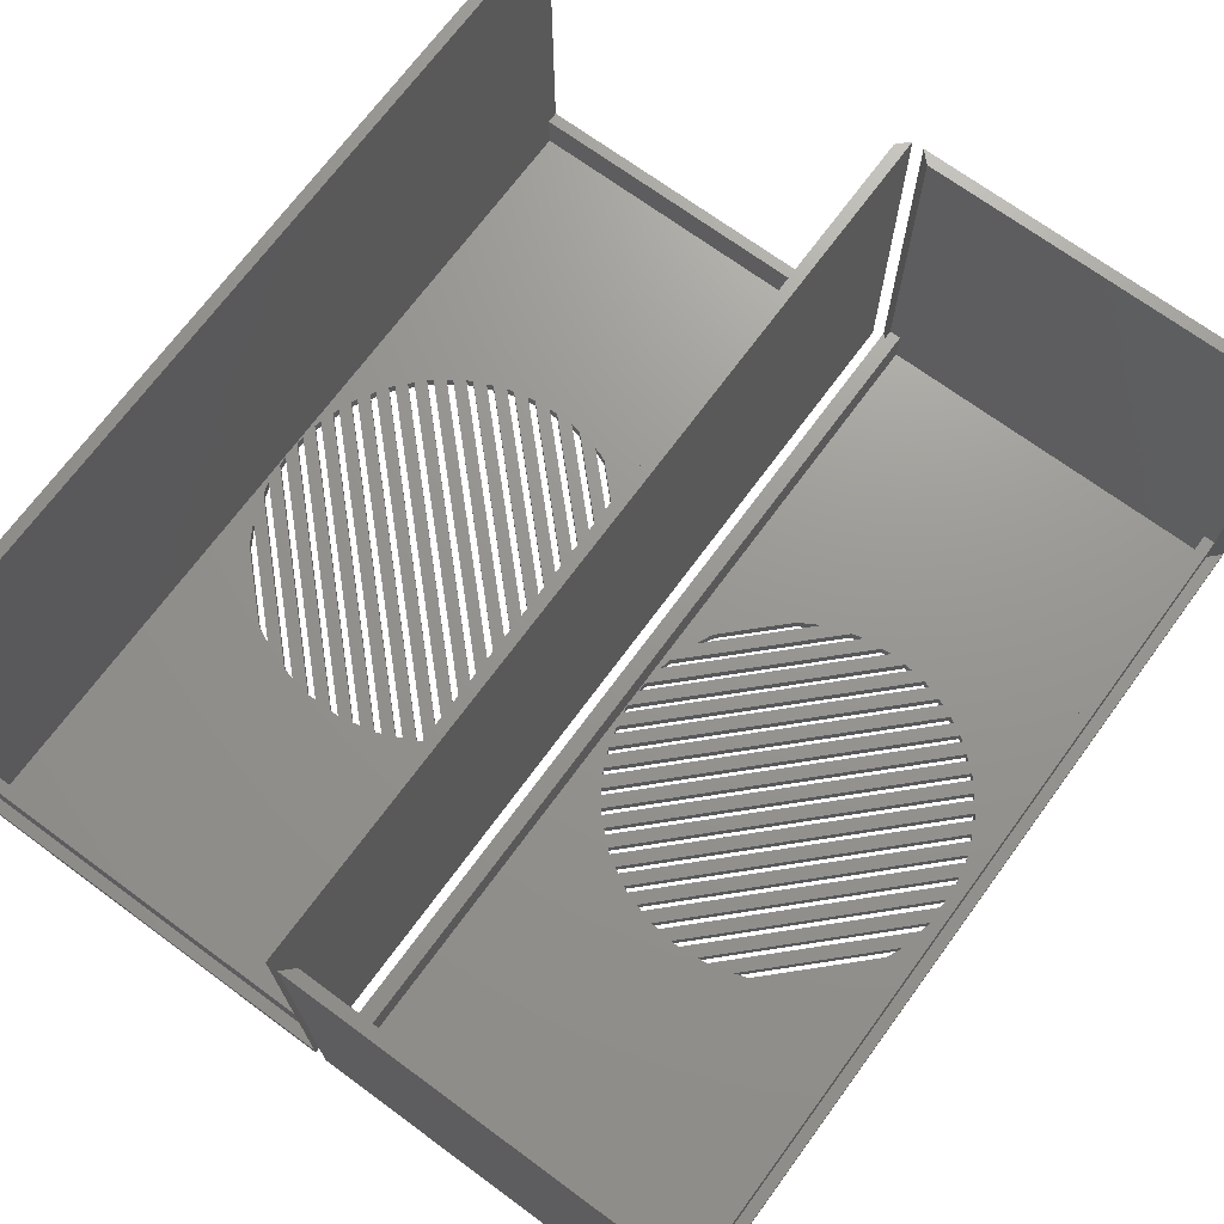
<metadata>
{"format":"stl","ext":"stl","renderer":"f3d","projection":"perspective","resolution":1024,"background":"white","views":[{"elev":70.5,"azim":-143.7,"up":"+Z"}]}
</metadata>
<code>
# stl→obj: 408 verts, 960 faces
v -1.8 138.2 7.8
v 3.109e-14 140 60
v -1.8 138.2 60
v 3.109e-14 140 1.8
v -1.8 138.2 1.8
v 0 0 60
v -1.8 1.8 7.8
v -1.8 1.8 60
v 0 0 1.8
v -1.8 1.8 1.8
v -62 9.537e-07 1.8
v -60.2 1.8 1.8
v -62 1.8 1.8
v -62 1.377e-14 1.8
v -60.2 138.2 1.8
v -62 140 1.8
v -62 138.2 1.8
v 3.997e-16 1.8 1.8
v 3.069e-14 138.2 1.8
v -60.2 1.8 60
v -62 1.377e-14 60
v -60.2 138.2 7.8
v -62 140 60
v -60.2 138.2 60
v -62 9.537e-07 60
v -7.771 55.61 0
v -16.44 46.94 1.8
v -7.771 55.61 1.8
v -16.44 46.94 0
v -24 43.62 0
v -4.63 63 1.8
v -4.63 63 0
v -24 43.62 1.8
v -19.79 45.01 1.8
v -6.287 58.51 0
v -6.287 58.51 1.8
v -19.79 45.01 0
v -3.75 68.12 0
v -29.06 42.8 1.8
v -3.75 68.12 1.8
v -29.06 42.8 0
v -25.9 43.14 1.8
v -4.249 64.79 0
v -4.249 64.79 1.8
v -25.9 43.14 0
v -33.27 42.84 0
v -3.75 72.36 1.8
v -3.75 72.36 0
v -33.27 42.84 1.8
v -30.64 42.64 1.8
v -3.75 69.53 0
v -3.75 69.53 1.8
v -30.64 42.64 0
v -37.04 43.31 0
v -4.406 75.95 1.8
v -4.406 75.95 0
v -37.04 43.31 1.8
v -34.55 42.97 1.8
v -3.91 73.62 0
v -3.91 73.62 1.8
v -34.55 42.97 0
v -40.24 44.35 0
v -5.307 79.29 1.8
v -5.307 79.29 0
v -40.24 44.35 1.8
v -38.11 43.66 1.8
v -4.653 77.11 0
v -4.653 77.11 1.8
v -38.11 43.66 0
v -43.24 45.6 0
v -6.614 82.22 1.8
v -6.614 82.22 0
v -43.24 45.6 1.8
v -41.31 44.7 0
v -5.743 80.27 1.8
v -41.31 44.7 1.8
v -5.743 80.27 0
v -8.159 84.92 0
v -45.93 47.15 1.8
v -8.159 84.92 1.8
v -45.93 47.15 0
v -44.13 46.12 1.8
v -7.05 83.2 0
v -7.05 83.2 1.8
v -44.13 46.12 0
v -9.944 87.38 0
v -48.36 48.96 1.8
v -9.944 87.38 1.8
v -48.36 48.96 0
v -46.82 47.67 1.8
v -8.754 85.74 0
v -8.754 85.74 1.8
v -46.82 47.67 0
v -12 89.56 0
v -50.59 50.97 1.8
v -12 89.56 1.8
v -50.59 50.97 0
v -49.1 49.63 1.8
v -10.54 88.2 0
v -10.54 88.2 1.8
v -49.1 49.63 0
v -52.53 53.28 0
v -14.24 91.57 1.8
v -14.24 91.57 0
v -52.53 53.28 1.8
v -51.34 51.64 1.8
v -12.75 90.23 0
v -12.75 90.23 1.8
v -51.34 51.64 0
v -16.79 93.26 0
v -54.32 55.73 1.8
v -16.79 93.26 1.8
v -54.32 55.73 0
v -53.13 54.1 1.8
v -15 92.23 0
v -15 92.23 1.8
v -53.13 54.1 0
v -19.48 94.81 0
v -55.73 58.56 1.8
v -19.48 94.81 1.8
v -55.73 58.56 0
v -54.86 56.6 1.8
v -17.69 93.78 0
v -17.69 93.78 1.8
v -54.86 56.6 0
v -57.04 61.49 0
v -22.61 95.93 1.8
v -22.61 95.93 0
v -57.04 61.49 1.8
v -56.17 59.54 0
v -20.48 95.23 1.8
v -56.17 59.54 1.8
v -20.48 95.23 0
v -25.91 96.87 0
v -57.79 64.99 1.8
v -25.91 96.87 1.8
v -57.79 64.99 0
v -57.3 62.65 1.8
v -23.68 96.27 0
v -23.68 96.27 1.8
v -57.3 62.65 0
v -29.75 97.27 0
v -58.25 68.77 1.8
v -29.75 97.27 1.8
v -58.25 68.77 0
v -58.04 66.15 1.8
v -27.19 97 0
v -27.19 97 1.8
v -58.04 66.15 0
v -34.2 97.06 0
v -58.21 73.06 1.8
v -34.2 97.06 1.8
v -58.21 73.06 0
v -58.25 70.19 1.8
v -31.04 97.4 0
v -31.04 97.4 1.8
v -58.25 70.19 0
v -39.67 95.83 0
v -57.06 78.44 1.8
v -39.67 95.83 1.8
v -57.06 78.44 0
v -57.83 74.85 1.8
v -35.78 96.9 0
v -35.78 96.9 1.8
v -57.83 74.85 0
v -55.94 80.98 1.8
v -41.77 95.15 0
v -41.77 95.15 1.8
v -55.94 80.98 0
v -57.06 78.47 0
v -57.06 78.47 1.8
v -54.73 56.3 1.8
v -54.73 56.3 0
v -57.06 61.53 0
v -57.06 61.53 1.8
v -31 97.4 0
v -31 97.4 1.8
v -3.75 72.86 0
v -3.75 72.86 1.8
v -19.86 95.03 1.8
v -19.86 95.03 0
v -7.271 56.3 1.8
v -7.271 56.3 0
v -14.89 92.17 1.8
v -14.89 92.17 0
v -25.3 43.2 0
v -25.3 43.2 1.8
v -3.6 1.8 1.8
v -58.4 1.8 7.8
v -3.6 1.8 7.8
v -58.4 1.8 1.8
v -60.2 1.8 7.8
v -58.4 138.2 1.8
v -3.6 138.2 7.8
v -58.4 138.2 7.8
v -3.6 138.2 1.8
v -62 1.377e-14 0
v 0 0 0
v 3.109e-14 140 0
v -62 140 0
v 63.8 0 60
v 62 1.8 7.8
v 63.8 0 1.8
v 62 1.8 60
v 62 1.8 1.8
v 3.6 0 1.8
v 3.6 1.8 1.8
v 1.8 0 1.8
v 62 0 1.8
v 1.8 0 60
v 3.6 1.8 7.8
v 3.6 1.8 60
v 3.6 138.2 60
v 1.8 140 1.8
v 1.8 140 60
v 3.6 138.2 1.8
v 3.6 140 1.8
v 63.8 140 1.8
v 62 140 1.8
v 62 138.2 1.8
v 62 138.2 7.8
v 63.8 140 60
v 62 138.2 60
v 22.29 42.89 1.8
v 5.674 59.51 0
v 5.674 59.51 1.8
v 22.29 42.89 0
v 16.16 46.19 0
v 8.711 53.64 1.8
v 8.711 53.64 0
v 16.16 46.19 1.8
v 28.12 41.31 1.8
v 4.09 65.34 0
v 4.09 65.34 1.8
v 28.12 41.31 0
v 24.53 42.07 0
v 4.994 61.6 1.8
v 4.994 61.6 0
v 24.53 42.07 1.8
v 32.71 40.96 1.8
v 3.606 70.06 0
v 3.606 70.06 1.8
v 32.71 40.96 0
v 3.924 66.92 0
v 29.88 40.96 1.8
v 3.924 66.92 1.8
v 29.88 40.96 0
v 36.76 41.15 1.8
v 4.01 73.9 0
v 4.01 73.9 1.8
v 36.76 41.15 0
v 34.12 40.96 0
v 3.741 71.34 1.8
v 3.741 71.34 0
v 34.12 40.96 1.8
v 40.26 41.9 0
v 4.69 77.46 1.8
v 40.26 41.9 1.8
v 4.69 77.46 0
v 37.92 41.4 0
v 4.144 75.18 1.8
v 4.144 75.18 0
v 37.92 41.4 1.8
v 43.44 42.95 1.8
v 5.731 80.67 0
v 5.731 80.67 1.8
v 43.44 42.95 0
v 41.42 42.14 0
v 5.037 78.53 1.8
v 5.037 78.53 0
v 41.42 42.14 1.8
v 46.38 44.26 1.8
v 7.09 83.55 0
v 7.09 83.55 1.8
v 46.38 44.26 0
v 44.42 43.39 0
v 6.078 81.73 1.8
v 6.078 81.73 0
v 44.42 43.39 1.8
v 49 45.88 1.8
v 8.643 86.24 0
v 8.643 86.24 1.8
v 49 45.88 0
v 47.36 44.69 0
v 7.607 84.45 1.8
v 7.607 84.45 0
v 47.36 44.69 1.8
v 51.46 47.66 1.8
v 10.5 88.63 0
v 10.5 88.63 1.8
v 51.46 47.66 0
v 49.82 46.47 0
v 9.16 87.14 1.8
v 9.16 87.14 0
v 49.82 46.47 1.8
v 53.63 49.74 1.8
v 12.51 90.86 0
v 12.51 90.86 1.8
v 53.63 49.74 0
v 52.28 48.26 0
v 11.17 89.37 1.8
v 11.17 89.37 0
v 52.28 48.26 1.8
v 55.64 51.97 1.8
v 14.8 92.81 0
v 14.8 92.81 1.8
v 55.64 51.97 0
v 54.3 50.48 0
v 13.18 91.6 1.8
v 13.18 91.6 0
v 54.3 50.48 1.8
v 57.37 54.48 1.8
v 17.25 94.6 0
v 17.25 94.6 1.8
v 57.37 54.48 0
v 56.31 52.71 0
v 15.61 93.41 1.8
v 15.61 93.41 0
v 56.31 52.71 1.8
v 58.92 57.17 1.8
v 20 96.09 0
v 20 96.09 1.8
v 58.92 57.17 0
v 57.89 55.38 0
v 18.07 95.19 1.8
v 18.07 95.19 0
v 57.89 55.38 1.8
v 60.15 60.19 1.8
v 22.94 97.4 0
v 22.94 97.4 1.8
v 60.15 60.19 0
v 59.44 58.07 0
v 20.98 96.53 1.8
v 20.98 96.53 0
v 59.44 58.07 1.8
v 61.19 63.39 0
v 26.28 98.3 1.8
v 61.19 63.39 1.8
v 26.28 98.3 0
v 60.49 61.26 0
v 23.94 97.81 1.8
v 23.94 97.81 0
v 60.49 61.26 1.8
v 61.7 67.12 0
v 29.78 99.04 1.8
v 61.7 67.12 1.8
v 29.78 99.04 0
v 61.43 64.57 0
v 27.44 98.55 1.8
v 27.44 98.55 0
v 61.43 64.57 1.8
v 61.87 71.19 0
v 34.02 99.04 1.8
v 61.87 71.19 1.8
v 34.02 99.04 0
v 61.83 68.4 0
v 31.2 99.04 1.8
v 31.2 99.04 0
v 61.83 68.4 1.8
v 61.38 75.93 0
v 38.92 98.39 1.8
v 61.38 75.93 1.8
v 38.92 98.39 0
v 61.71 72.77 0
v 35.44 99.04 1.8
v 35.44 99.04 0
v 61.71 72.77 1.8
v 59.2 82.35 1.8
v 45.35 96.2 0
v 45.35 96.2 1.8
v 59.2 82.35 0
v 60.74 77.98 0
v 40.72 98.01 1.8
v 40.72 98.01 0
v 60.74 77.98 1.8
v 57.27 85.69 0
v 48.41 94.55 1.8
v 48.41 94.55 0
v 57.27 85.69 1.8
v 61.36 63.93 0
v 61.36 63.93 1.8
v 61.36 76.07 0
v 61.36 76.07 1.8
v 47.4 95.29 0
v 47.4 95.29 1.8
v 23.78 97.77 0
v 23.78 97.77 1.8
v 13.26 48.3 1.8
v 9.177 52.84 0
v 9.177 52.84 1.8
v 13.26 48.3 0
v 29.75 40.96 1.8
v 29.75 40.96 0
v 23.78 42.23 0
v 23.78 42.23 1.8
v 3.6 136.4 7.8
v 3.6 138.2 7.8
v 3.6 3.6 7.8
v 3.6 136.4 1.8
v 3.6 3.6 1.8
v 62 136.4 1.8
v 62 3.6 1.8
v 62 136.4 7.8
v 62 3.6 7.8
v 1.8 140 0
v 1.8 0 0
v 63.8 140 0
v 63.8 0 0
f 1 2 3
f 2 1 4
f 4 1 5
f 6 7 8
f 9 7 6
f 7 9 10
f 11 12 13
f 12 11 14
f 15 16 17
f 9 18 10
f 19 4 5
f 14 20 12
f 20 14 21
f 22 16 15
f 16 22 23
f 23 22 24
f 21 11 25
f 11 21 14
f 26 27 28
f 27 26 29
f 30 31 32
f 31 30 33
f 34 35 36
f 35 34 37
f 38 39 40
f 39 38 41
f 42 43 44
f 43 42 45
f 46 47 48
f 47 46 49
f 50 51 52
f 51 50 53
f 54 55 56
f 55 54 57
f 58 59 60
f 59 58 61
f 62 63 64
f 63 62 65
f 66 67 68
f 67 66 69
f 70 71 72
f 71 70 73
f 74 75 76
f 75 74 77
f 78 79 80
f 79 78 81
f 82 83 84
f 83 82 85
f 86 87 88
f 87 86 89
f 90 91 92
f 91 90 93
f 94 95 96
f 95 94 97
f 98 99 100
f 99 98 101
f 102 103 104
f 103 102 105
f 106 107 108
f 107 106 109
f 110 111 112
f 111 110 113
f 114 115 116
f 115 114 117
f 118 119 120
f 119 118 121
f 122 123 124
f 123 122 125
f 126 127 128
f 127 126 129
f 130 131 132
f 131 130 133
f 134 135 136
f 135 134 137
f 138 139 140
f 139 138 141
f 142 143 144
f 143 142 145
f 146 147 148
f 147 146 149
f 150 151 152
f 151 150 153
f 154 155 156
f 155 154 157
f 158 159 160
f 159 158 161
f 162 163 164
f 163 162 165
f 166 167 168
f 167 166 169
f 143 157 154
f 157 143 145
f 159 170 171
f 170 159 161
f 151 165 162
f 165 151 153
f 172 125 122
f 125 172 173
f 129 174 175
f 174 129 126
f 119 130 132
f 130 119 121
f 70 82 73
f 82 70 85
f 81 90 79
f 90 81 93
f 111 173 172
f 173 111 113
f 105 117 114
f 117 105 102
f 176 144 177
f 144 176 142
f 147 136 148
f 136 147 134
f 178 60 59
f 60 178 179
f 56 68 67
f 68 56 55
f 171 169 166
f 169 171 170
f 46 58 49
f 58 46 61
f 89 98 87
f 98 89 101
f 97 106 95
f 106 97 109
f 175 141 138
f 141 175 174
f 135 149 146
f 149 135 137
f 155 177 156
f 177 155 176
f 163 152 164
f 152 163 150
f 133 180 131
f 180 133 181
f 139 127 140
f 127 139 128
f 26 182 183
f 182 26 28
f 29 34 27
f 34 29 37
f 78 92 91
f 92 78 80
f 86 100 99
f 100 86 88
f 167 160 168
f 160 167 158
f 54 66 57
f 66 54 69
f 62 76 65
f 76 62 74
f 115 184 116
f 184 115 185
f 181 120 180
f 120 181 118
f 123 112 124
f 112 123 110
f 48 179 178
f 179 48 47
f 38 52 51
f 52 38 40
f 186 42 187
f 42 186 45
f 41 50 39
f 50 41 53
f 64 75 77
f 75 64 63
f 72 84 83
f 84 72 71
f 183 36 35
f 36 183 182
f 32 44 43
f 44 32 31
f 30 187 33
f 187 30 186
f 185 103 184
f 103 185 104
f 107 96 108
f 96 107 94
f 188 189 190
f 189 188 191
f 190 8 7
f 8 190 20
f 189 20 190
f 20 189 192
f 20 192 12
f 193 194 195
f 194 193 196
f 195 24 22
f 24 195 3
f 194 3 195
f 3 194 1
f 5 18 19
f 18 5 10
f 17 12 15
f 12 17 13
f 162 160 159
f 160 162 164
f 154 152 151
f 152 154 156
f 135 140 136
f 140 135 138
f 143 148 144
f 148 143 146
f 127 132 131
f 132 127 129
f 33 36 31
f 36 33 34
f 39 44 40
f 44 39 42
f 49 52 47
f 52 49 50
f 196 179 188
f 196 60 179
f 196 55 60
f 196 68 55
f 196 63 68
f 196 75 63
f 196 71 75
f 196 84 71
f 196 80 84
f 196 92 80
f 196 88 92
f 196 100 88
f 196 96 100
f 196 108 96
f 196 103 108
f 196 184 103
f 196 116 184
f 196 112 116
f 196 124 112
f 196 120 124
f 196 180 120
f 196 131 180
f 196 127 131
f 196 140 127
f 196 136 140
f 196 148 136
f 196 144 148
f 196 177 144
f 193 177 196
f 177 193 156
f 156 193 152
f 152 193 164
f 164 193 160
f 160 193 168
f 193 162 159
f 154 193 143
f 151 193 154
f 162 193 151
f 171 193 159
f 166 193 171
f 168 193 166
f 47 188 179
f 52 188 47
f 40 188 52
f 44 188 40
f 31 188 44
f 36 188 31
f 182 188 36
f 28 188 182
f 27 188 28
f 34 188 27
f 33 188 34
f 187 188 33
f 42 188 187
f 39 188 42
f 50 188 39
f 191 50 49
f 191 49 58
f 191 58 57
f 191 57 66
f 191 66 65
f 191 65 76
f 191 76 73
f 191 73 82
f 191 82 79
f 191 79 90
f 191 90 87
f 191 87 98
f 191 98 95
f 191 95 106
f 191 114 111
f 191 132 129
f 191 135 146
f 50 191 188
f 105 191 106
f 114 191 105
f 172 191 111
f 122 191 172
f 119 191 122
f 132 191 119
f 175 191 129
f 138 191 175
f 135 191 138
f 143 191 146
f 191 143 193
f 55 58 60
f 58 55 57
f 65 68 63
f 68 65 66
f 73 75 71
f 75 73 76
f 80 82 84
f 82 80 79
f 87 92 88
f 92 87 90
f 96 98 100
f 98 96 95
f 105 108 103
f 108 105 106
f 112 114 116
f 114 112 111
f 119 124 120
f 124 119 122
f 21 9 6
f 197 9 21
f 9 197 198
f 20 6 8
f 6 20 21
f 2 24 3
f 24 2 23
f 4 23 2
f 4 16 23
f 199 16 4
f 16 199 200
f 200 17 16
f 200 13 17
f 197 13 200
f 13 197 11
f 21 11 197
f 11 21 25
f 165 158 163
f 158 165 161
f 157 150 155
f 150 157 153
f 145 147 149
f 147 145 142
f 137 139 141
f 139 137 134
f 130 128 133
f 128 130 126
f 121 123 125
f 123 121 118
f 117 110 115
f 110 117 113
f 102 107 109
f 107 102 104
f 101 94 99
f 94 101 97
f 89 91 93
f 91 89 86
f 85 78 83
f 78 85 81
f 70 77 74
f 77 70 72
f 62 67 69
f 67 62 64
f 61 56 59
f 56 61 54
f 46 51 53
f 51 46 48
f 198 43 38
f 198 32 43
f 198 35 32
f 198 183 35
f 198 26 183
f 198 29 26
f 198 37 29
f 198 30 37
f 198 186 30
f 198 45 186
f 198 41 45
f 198 53 41
f 197 53 198
f 53 197 46
f 46 197 61
f 61 197 54
f 54 197 69
f 69 197 62
f 62 197 74
f 74 197 70
f 70 197 85
f 85 197 81
f 81 197 93
f 93 197 89
f 89 197 101
f 101 197 97
f 197 117 102
f 197 130 121
f 197 137 141
f 145 197 157
f 149 197 145
f 137 197 149
f 174 197 141
f 126 197 174
f 130 197 126
f 125 197 121
f 173 197 125
f 113 197 173
f 117 197 113
f 109 197 102
f 97 197 109
f 38 199 198
f 51 199 38
f 48 199 51
f 178 199 48
f 59 199 178
f 56 199 59
f 67 199 56
f 64 199 67
f 77 199 64
f 72 199 77
f 83 199 72
f 78 199 83
f 91 199 78
f 86 199 91
f 99 199 86
f 94 199 99
f 107 199 94
f 104 199 107
f 185 199 104
f 115 199 185
f 110 199 115
f 123 199 110
f 118 199 123
f 181 199 118
f 133 199 181
f 128 199 133
f 139 199 128
f 134 199 139
f 147 199 134
f 142 199 147
f 176 199 142
f 200 176 155
f 200 155 150
f 200 150 163
f 200 163 158
f 200 158 167
f 200 167 169
f 200 165 153
f 200 157 197
f 176 200 199
f 170 200 169
f 161 200 170
f 165 200 161
f 157 200 153
f 41 43 45
f 43 41 38
f 30 35 37
f 35 30 32
f 4 19 199
f 18 199 19
f 198 18 9
f 18 198 199
f 194 7 1
f 7 194 190
f 188 194 196
f 194 188 190
f 7 5 1
f 10 5 7
f 22 189 195
f 189 22 192
f 15 12 22
f 22 12 192
f 189 193 195
f 193 189 191
f 201 202 203
f 202 201 204
f 205 203 202
f 206 207 208
f 203 205 209
f 210 211 212
f 208 211 210
f 211 208 207
f 213 214 215
f 214 213 216
f 216 217 214
f 218 219 220
f 221 218 220
f 218 221 222
f 222 221 223
f 224 225 226
f 225 224 227
f 228 229 230
f 229 228 231
f 232 233 234
f 233 232 235
f 236 237 238
f 237 236 239
f 240 241 242
f 241 240 243
f 244 245 246
f 245 244 247
f 248 249 250
f 249 248 251
f 252 253 254
f 253 252 255
f 256 257 258
f 257 256 259
f 260 261 262
f 261 260 263
f 264 265 266
f 265 264 267
f 268 269 270
f 269 268 271
f 272 273 274
f 273 272 275
f 276 277 278
f 277 276 279
f 280 281 282
f 281 280 283
f 284 285 286
f 285 284 287
f 288 289 290
f 289 288 291
f 292 293 294
f 293 292 295
f 296 297 298
f 297 296 299
f 300 301 302
f 301 300 303
f 304 305 306
f 305 304 307
f 308 309 310
f 309 308 311
f 312 313 314
f 313 312 315
f 316 317 318
f 317 316 319
f 320 321 322
f 321 320 323
f 324 325 326
f 325 324 327
f 328 329 330
f 329 328 331
f 332 333 334
f 333 332 335
f 336 337 338
f 337 336 339
f 340 341 342
f 341 340 343
f 344 345 346
f 345 344 347
f 348 349 350
f 349 348 351
f 352 353 354
f 353 352 355
f 356 357 358
f 357 356 359
f 360 361 362
f 361 360 363
f 364 365 366
f 365 364 367
f 368 369 370
f 369 368 371
f 372 373 374
f 373 372 375
f 376 377 378
f 377 376 379
f 371 379 376
f 379 371 368
f 242 254 253
f 254 242 241
f 250 262 261
f 262 250 249
f 380 351 348
f 351 380 381
f 344 359 356
f 359 344 346
f 347 357 345
f 357 347 358
f 355 365 353
f 365 355 366
f 363 373 361
f 373 363 374
f 305 317 306
f 317 305 318
f 313 325 314
f 325 313 326
f 257 270 269
f 270 257 259
f 266 278 277
f 278 266 265
f 290 302 301
f 302 290 289
f 298 310 309
f 310 298 297
f 276 264 279
f 264 276 267
f 284 272 287
f 272 284 275
f 382 375 372
f 375 382 383
f 384 377 385
f 377 384 378
f 386 341 387
f 341 386 342
f 339 349 337
f 349 339 350
f 369 385 370
f 385 369 384
f 234 244 246
f 244 234 233
f 274 286 285
f 286 274 273
f 282 294 293
f 294 282 281
f 329 387 330
f 387 329 386
f 321 333 322
f 333 321 334
f 360 383 382
f 383 360 362
f 352 367 364
f 367 352 354
f 388 389 390
f 389 388 391
f 336 381 380
f 381 336 338
f 331 343 340
f 343 331 328
f 299 311 308
f 311 299 296
f 307 319 316
f 319 307 304
f 260 248 263
f 248 260 251
f 268 258 271
f 258 268 256
f 315 327 324
f 327 315 312
f 323 335 332
f 335 323 320
f 292 280 295
f 280 292 283
f 300 288 303
f 288 300 291
f 247 392 245
f 392 247 393
f 252 240 255
f 240 252 243
f 394 224 395
f 224 394 227
f 390 230 229
f 230 390 389
f 226 238 237
f 238 226 225
f 228 388 231
f 388 228 391
f 393 232 392
f 232 393 235
f 236 395 239
f 395 236 394
f 213 396 397
f 396 398 399
f 213 398 396
f 212 398 213
f 398 212 211
f 399 398 400
f 213 397 216
f 401 402 403
f 403 223 221
f 404 403 402
f 403 404 223
f 204 404 202
f 404 204 223
f 207 209 205
f 209 207 206
f 217 220 219
f 220 217 216
f 226 231 224
f 231 226 229
f 232 237 239
f 237 232 234
f 240 246 245
f 246 240 242
f 250 255 248
f 255 250 253
f 257 263 258
f 263 257 261
f 269 264 266
f 264 269 271
f 274 279 272
f 279 274 277
f 285 280 282
f 280 285 287
f 290 295 288
f 295 290 293
f 301 296 298
f 296 301 303
f 306 311 304
f 311 306 309
f 317 312 314
f 312 317 319
f 322 327 320
f 327 322 325
f 333 328 330
f 328 333 335
f 337 343 338
f 343 337 341
f 349 346 345
f 346 349 351
f 353 359 354
f 359 353 357
f 401 354 402
f 401 367 354
f 401 362 367
f 401 383 362
f 401 375 383
f 401 368 375
f 401 379 368
f 401 377 379
f 401 385 377
f 401 370 385
f 401 373 370
f 401 361 373
f 401 365 361
f 401 353 365
f 401 357 353
f 399 357 401
f 357 399 345
f 345 399 349
f 349 399 337
f 337 399 341
f 341 399 387
f 387 399 330
f 330 399 333
f 333 399 322
f 322 399 325
f 325 399 314
f 314 399 317
f 317 399 306
f 399 298 309
f 399 282 293
f 282 399 285
f 399 266 277
f 261 253 250
f 261 242 253
f 261 399 242
f 257 399 261
f 269 399 257
f 266 399 269
f 274 399 277
f 285 399 274
f 290 399 293
f 301 399 290
f 298 399 301
f 306 399 309
f 359 402 354
f 346 402 359
f 351 402 346
f 381 402 351
f 338 402 381
f 343 402 338
f 328 402 343
f 335 402 328
f 320 402 335
f 327 402 320
f 312 402 327
f 319 402 312
f 304 402 319
f 311 402 304
f 296 402 311
f 303 402 296
f 288 402 303
f 295 402 288
f 280 402 295
f 287 402 280
f 272 402 287
f 279 402 272
f 264 402 279
f 271 402 264
f 258 402 271
f 263 402 258
f 248 402 263
f 255 402 248
f 240 402 255
f 400 240 245
f 400 245 392
f 400 392 232
f 400 232 239
f 400 239 395
f 400 395 224
f 400 224 231
f 400 231 388
f 240 400 402
f 390 400 388
f 229 400 390
f 226 400 229
f 237 400 226
f 234 400 237
f 246 400 234
f 242 400 246
f 400 242 399
f 361 367 362
f 367 361 365
f 370 375 368
f 375 370 373
f 208 214 405
f 208 405 406
f 214 208 215
f 215 208 210
f 215 212 213
f 212 215 210
f 223 201 222
f 201 223 204
f 203 218 222
f 203 222 201
f 218 203 407
f 407 203 408
f 219 407 217
f 407 219 218
f 405 217 407
f 217 405 214
f 225 228 230
f 228 225 227
f 238 235 236
f 235 238 233
f 244 243 247
f 243 244 241
f 260 259 256
f 259 260 262
f 252 249 251
f 249 252 254
f 276 273 275
f 273 276 278
f 270 267 268
f 267 270 265
f 372 369 371
f 369 372 374
f 364 363 360
f 363 364 366
f 408 352 407
f 408 356 352
f 408 344 356
f 408 348 344
f 408 380 348
f 408 336 380
f 408 340 336
f 408 331 340
f 408 332 331
f 408 323 332
f 408 324 323
f 408 315 324
f 408 316 315
f 408 307 316
f 408 308 307
f 408 299 308
f 408 300 299
f 408 291 300
f 408 292 291
f 408 283 292
f 408 284 283
f 408 275 284
f 408 276 275
f 408 267 276
f 408 268 267
f 408 256 268
f 408 260 256
f 408 251 260
f 408 252 251
f 408 243 252
f 406 243 408
f 243 406 247
f 247 406 393
f 393 406 235
f 235 406 236
f 236 406 394
f 394 406 227
f 227 406 228
f 244 406 241
f 233 406 244
f 238 406 233
f 225 406 238
f 230 406 225
f 389 406 230
f 391 406 389
f 228 406 391
f 364 407 352
f 360 407 364
f 382 407 360
f 372 407 382
f 371 407 372
f 376 407 371
f 378 407 376
f 384 407 378
f 369 407 384
f 374 407 369
f 363 407 374
f 366 407 363
f 355 407 366
f 358 407 355
f 405 358 347
f 405 347 350
f 405 350 339
f 405 339 342
f 405 342 386
f 405 386 329
f 405 329 334
f 405 334 321
f 405 321 326
f 405 326 313
f 405 313 318
f 405 318 305
f 405 305 310
f 405 297 302
f 405 281 286
f 405 286 273
f 405 265 270
f 254 262 249
f 405 254 241
f 358 405 407
f 297 405 310
f 289 405 302
f 294 405 289
f 281 405 294
f 278 405 273
f 265 405 278
f 259 405 270
f 262 405 259
f 254 405 262
f 405 241 406
f 356 355 352
f 355 356 358
f 350 344 348
f 344 350 347
f 340 339 336
f 339 340 342
f 334 331 332
f 331 334 329
f 324 321 323
f 321 324 326
f 318 315 316
f 315 318 313
f 308 305 307
f 305 308 310
f 302 299 300
f 299 302 297
f 292 289 291
f 289 292 294
f 286 283 284
f 283 286 281
f 206 406 209
f 406 206 208
f 408 209 406
f 209 408 203
f 398 202 404
f 211 202 398
f 402 398 404
f 398 402 400
f 207 202 211
f 207 205 202
f 397 403 221
f 403 397 396
f 220 397 221
f 220 216 397
f 399 403 396
f 403 399 401

</code>
